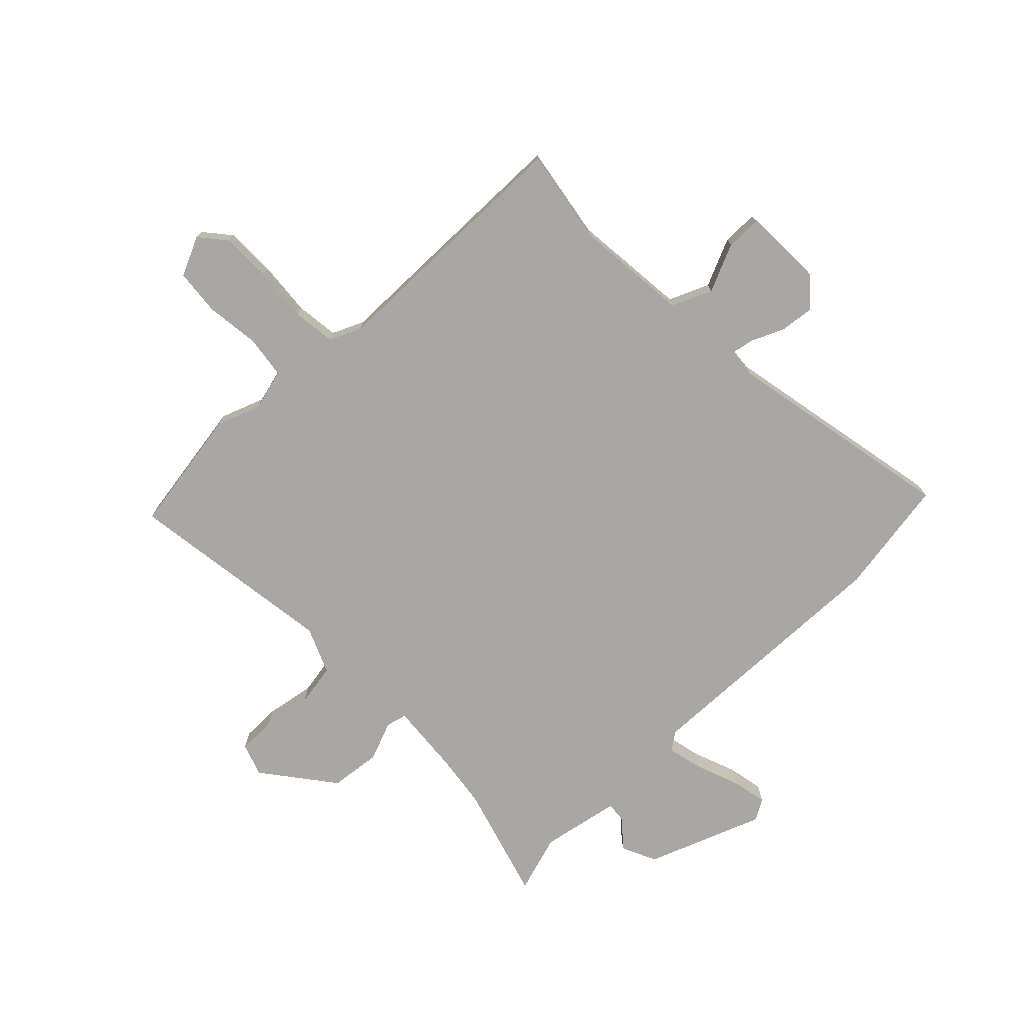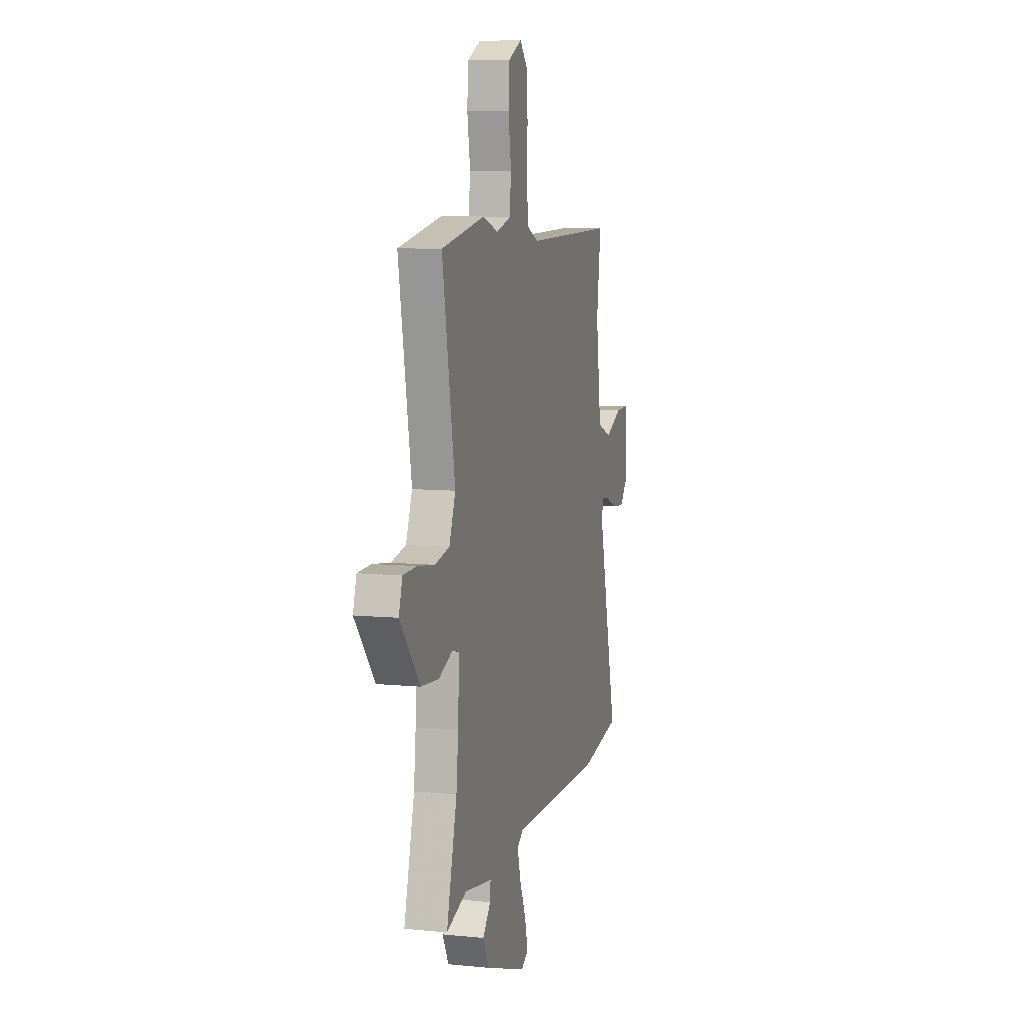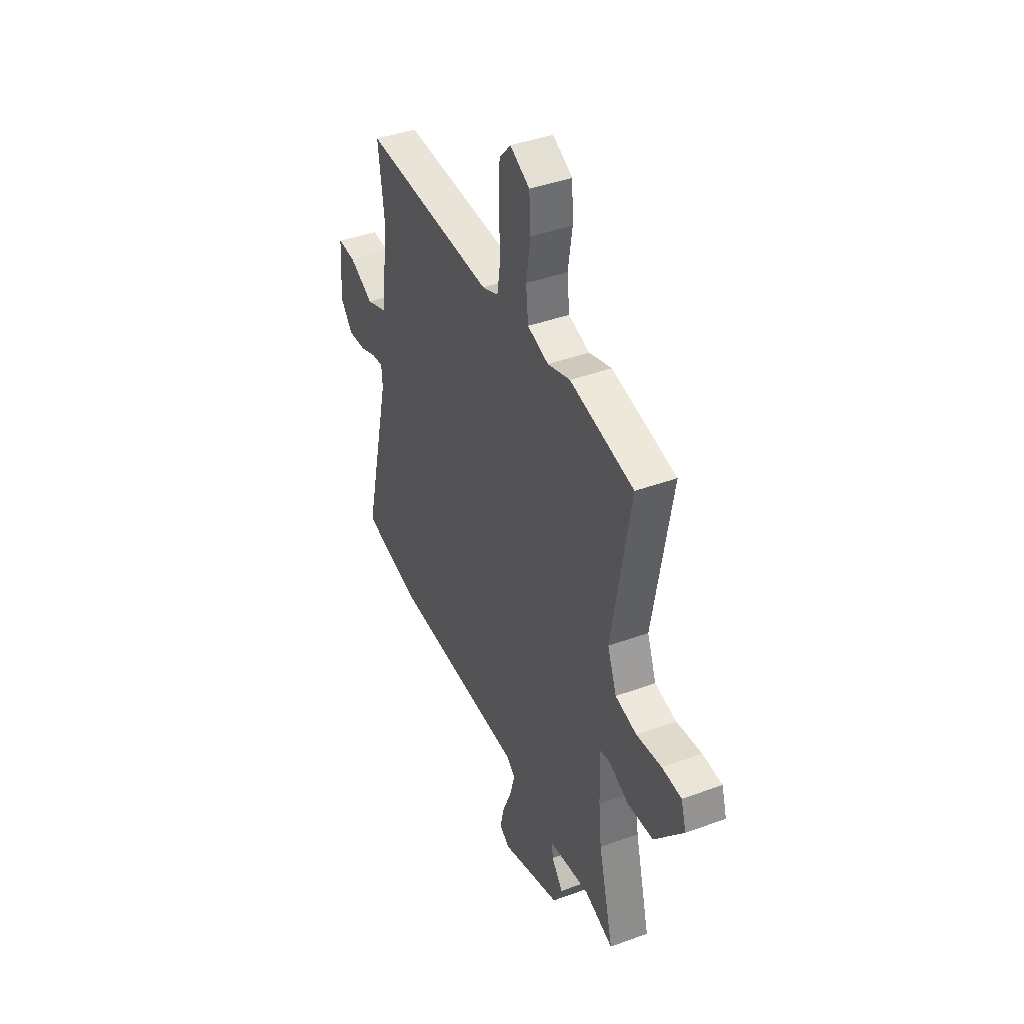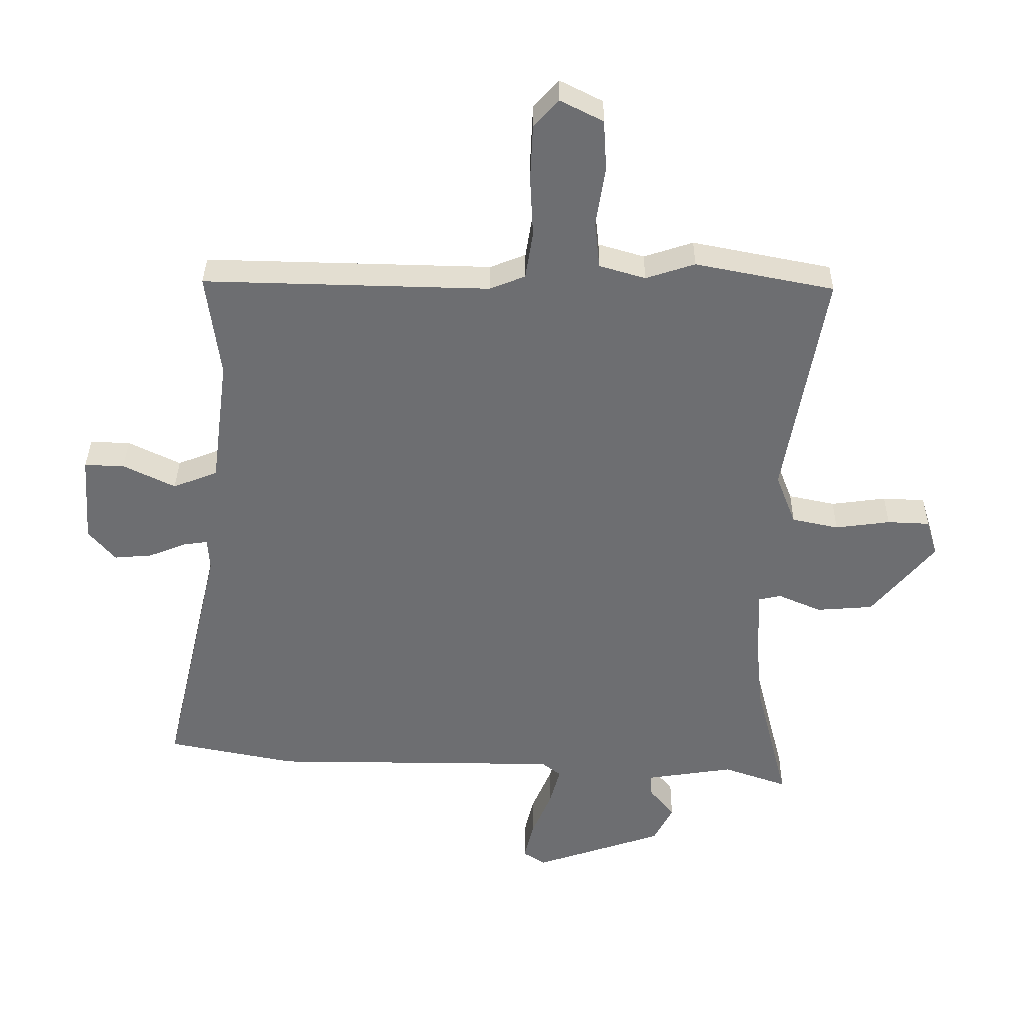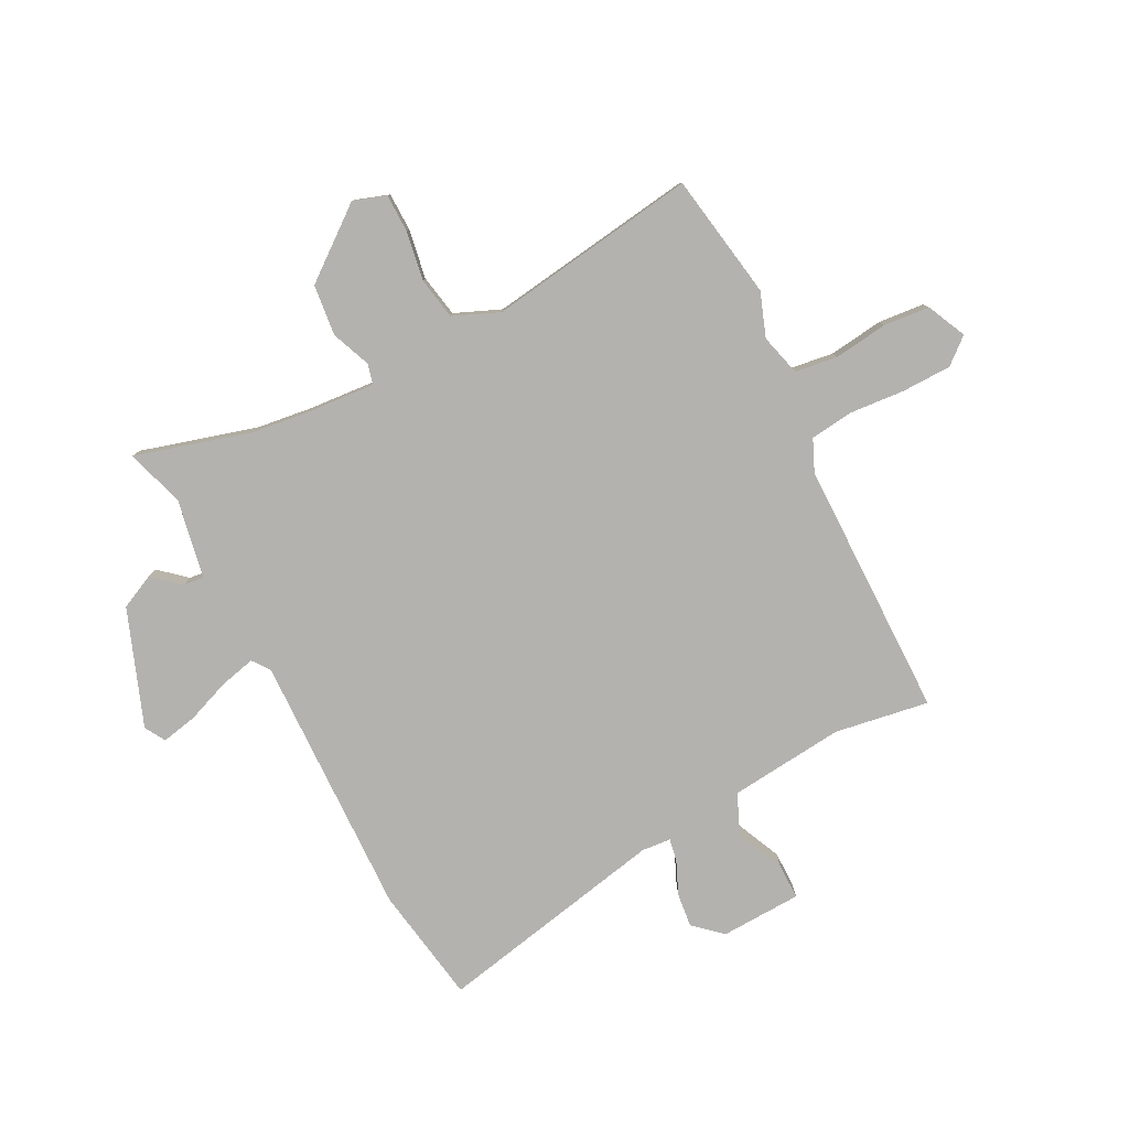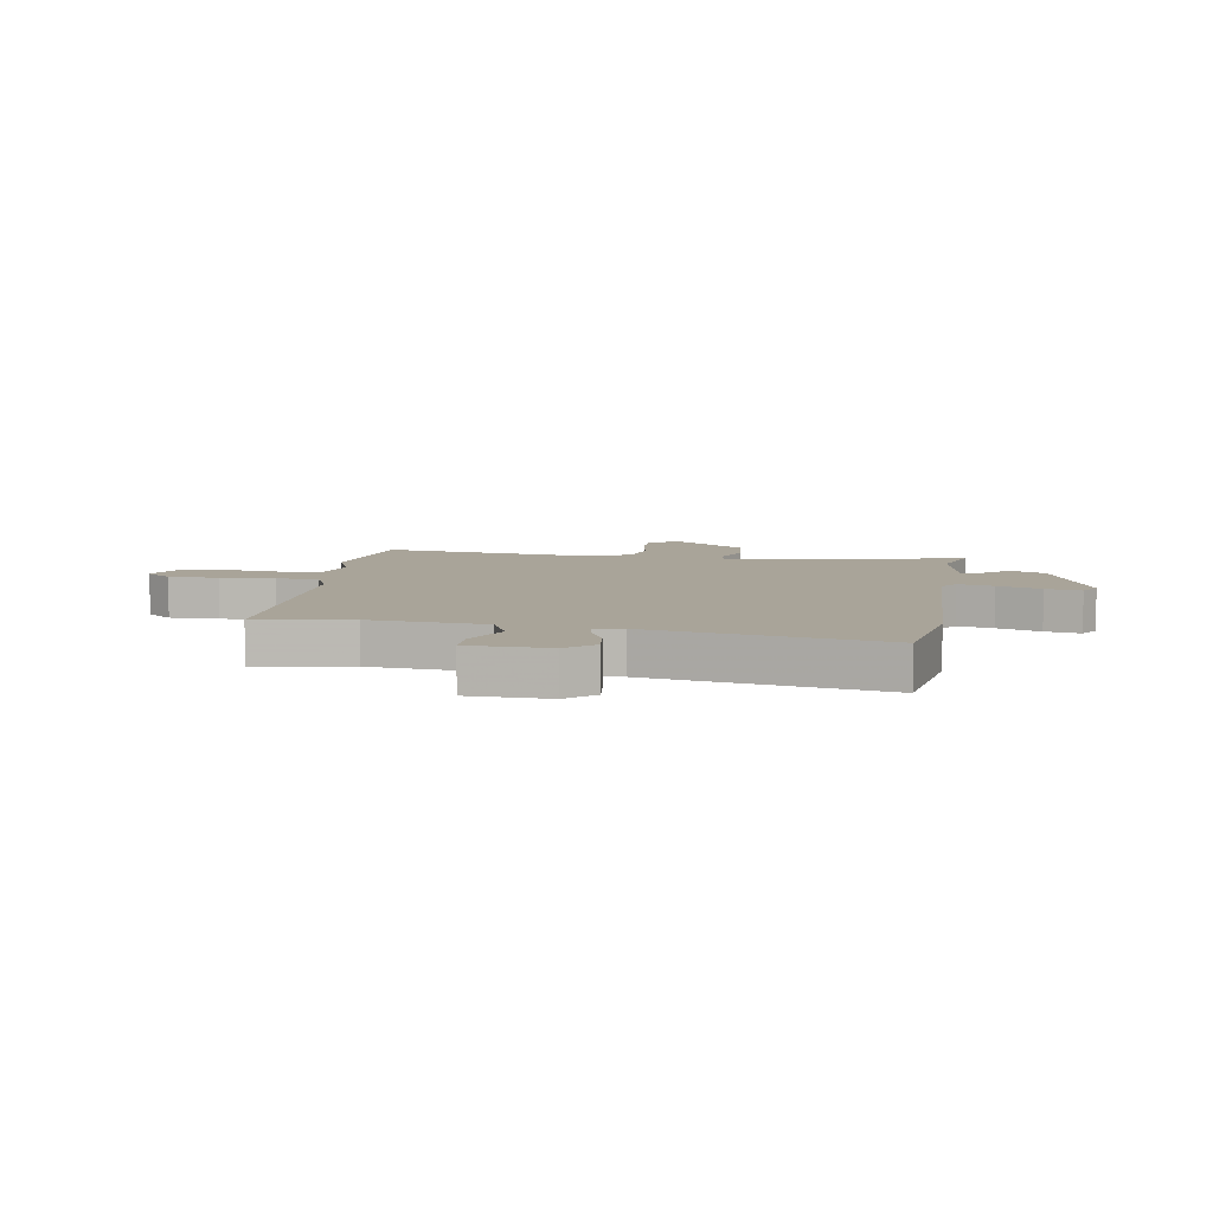
<metadata>
{"format":"obj","ext":"obj","renderer":"f3d","projection":"perspective","resolution":1024,"background":"white","views":[{"elev":-74.7,"azim":42.2,"up":"+Y"},{"elev":8.0,"azim":-74.4,"up":"+Z"},{"elev":41.4,"azim":-114.0,"up":"+Z"},{"elev":35.6,"azim":-179.4,"up":"+Z"},{"elev":-79.8,"azim":-64.5,"up":"+Y"},{"elev":7.2,"azim":97.1,"up":"+Y"}]}
</metadata>
<code>
v -0.517 0.07 -0.568
v -0.464 0.07 -0.36
v -0.454 0.07 -0.26
v -0.448 0.07 -0.135
v -0.485 0.07 -0.127
v -0.554 0.07 -0.157
v -0.645 0.07 -0.15
v -0.746 0.07 -0.028
v -0.728 0.07 0.031
v -0.66 0.07 0.034
v -0.572 0.07 0.022
v -0.497 0.07 0.038
v -0.465 0.07 0.121
v -0.53 0.07 0.494
v -0.307 0.07 0.538
v -0.228 0.07 0.512
v -0.154 0.07 0.534
v -0.146 0.07 0.61
v -0.161 0.07 0.706
v -0.156 0.07 0.788
v -0.087 0.07 0.823
v -0.047 0.07 0.778
v -0.043 0.07 0.689
v -0.048 0.07 0.591
v -0.036 0.07 0.514
v 0.021 0.07 0.491
v 0.482 0.07 0.502
v 0.46 0.07 0.333
v 0.487 0.07 0.128
v 0.559 0.07 0.1
v 0.643 0.07 0.141
v 0.707 0.07 0.143
v 0.717 0.07 -0.001
v 0.674 0.07 -0.052
v 0.613 0.07 -0.047
v 0.553 0.07 -0.023
v 0.513 0.07 -0.017
v 0.51 0.07 -0.069
v 0.606 0.07 -0.479
v 0.398 0.07 -0.52
v -0.072 0.07 -0.522
v -0.103 0.07 -0.546
v -0.086 0.07 -0.609
v -0.054 0.07 -0.686
v -0.039 0.07 -0.749
v -0.075 0.07 -0.772
v -0.284 0.07 -0.701
v -0.315 0.07 -0.64
v -0.275 0.07 -0.591
v -0.272 0.07 -0.554
v -0.414 0.07 -0.532
v -0.517 0 -0.568
v -0.464 0 -0.36
v -0.454 0 -0.26
v -0.448 0 -0.135
v -0.485 0 -0.127
v -0.554 0 -0.157
v -0.645 0 -0.15
v -0.746 0 -0.028
v -0.728 0 0.031
v -0.66 0 0.034
v -0.572 0 0.022
v -0.497 0 0.038
v -0.465 0 0.121
v -0.53 0 0.494
v -0.307 0 0.538
v -0.228 0 0.512
v -0.154 0 0.534
v -0.146 0 0.61
v -0.161 0 0.706
v -0.156 0 0.788
v -0.087 0 0.823
v -0.047 0 0.778
v -0.043 0 0.689
v -0.048 0 0.591
v -0.036 0 0.514
v 0.021 0 0.491
v 0.482 0 0.502
v 0.46 0 0.333
v 0.487 0 0.128
v 0.559 0 0.1
v 0.643 0 0.141
v 0.707 0 0.143
v 0.717 0 -0.001
v 0.674 0 -0.052
v 0.613 0 -0.047
v 0.553 0 -0.023
v 0.513 0 -0.017
v 0.51 0 -0.069
v 0.606 0 -0.479
v 0.398 0 -0.52
v -0.072 0 -0.522
v -0.103 0 -0.546
v -0.086 0 -0.609
v -0.054 0 -0.686
v -0.039 0 -0.749
v -0.075 0 -0.772
v -0.284 0 -0.701
v -0.315 0 -0.64
v -0.275 0 -0.591
v -0.272 0 -0.554
v -0.414 0 -0.532
f 47 48 49
f 46 47 49
f 45 46 49
f 44 45 49
f 43 44 49
f 42 43 49 50
f 41 42 50 51
f 38 39 40 41
f 37 38 41 51
f 34 35 36
f 33 34 36
f 32 33 36
f 31 32 36
f 30 31 36
f 29 30 36 37
f 26 27 28
f 26 28 29
f 51 1 2
f 37 51 2
f 29 37 2
f 26 29 2
f 25 26 2
f 22 23 24
f 21 22 24
f 20 21 24
f 19 20 24
f 18 19 24
f 13 14 15 16
f 12 13 16 17
f 9 10 11
f 8 9 11
f 7 8 11
f 6 7 11
f 5 6 11
f 4 5 11 12
f 24 25 2 3
f 17 18 24
f 4 12 17 24
f 3 4 24
f 100 99 98
f 100 98 97
f 100 97 96
f 100 96 95
f 100 95 94
f 101 100 94 93
f 102 101 93 92
f 92 91 90 89
f 102 92 89 88
f 87 86 85
f 87 85 84
f 87 84 83
f 87 83 82
f 87 82 81
f 88 87 81 80
f 79 78 77
f 80 79 77
f 53 52 102
f 53 102 88
f 53 88 80
f 53 80 77
f 53 77 76
f 75 74 73
f 75 73 72
f 75 72 71
f 75 71 70
f 75 70 69
f 67 66 65 64
f 68 67 64 63
f 62 61 60
f 62 60 59
f 62 59 58
f 62 58 57
f 62 57 56
f 63 62 56 55
f 54 53 76 75
f 75 69 68
f 75 68 63 55
f 75 55 54
f 1 52 53 2
f 2 53 54 3
f 3 54 55 4
f 4 55 56 5
f 5 56 57 6
f 6 57 58 7
f 7 58 59 8
f 8 59 60 9
f 9 60 61 10
f 10 61 62 11
f 11 62 63 12
f 12 63 64 13
f 13 64 65 14
f 14 65 66 15
f 15 66 67 16
f 16 67 68 17
f 17 68 69 18
f 18 69 70 19
f 19 70 71 20
f 20 71 72 21
f 21 72 73 22
f 22 73 74 23
f 23 74 75 24
f 24 75 76 25
f 25 76 77 26
f 26 77 78 27
f 27 78 79 28
f 28 79 80 29
f 29 80 81 30
f 30 81 82 31
f 31 82 83 32
f 32 83 84 33
f 33 84 85 34
f 34 85 86 35
f 35 86 87 36
f 36 87 88 37
f 37 88 89 38
f 38 89 90 39
f 39 90 91 40
f 40 91 92 41
f 41 92 93 42
f 42 93 94 43
f 43 94 95 44
f 44 95 96 45
f 45 96 97 46
f 46 97 98 47
f 47 98 99 48
f 48 99 100 49
f 49 100 101 50
f 50 101 102 51
f 51 102 52 1

</code>
